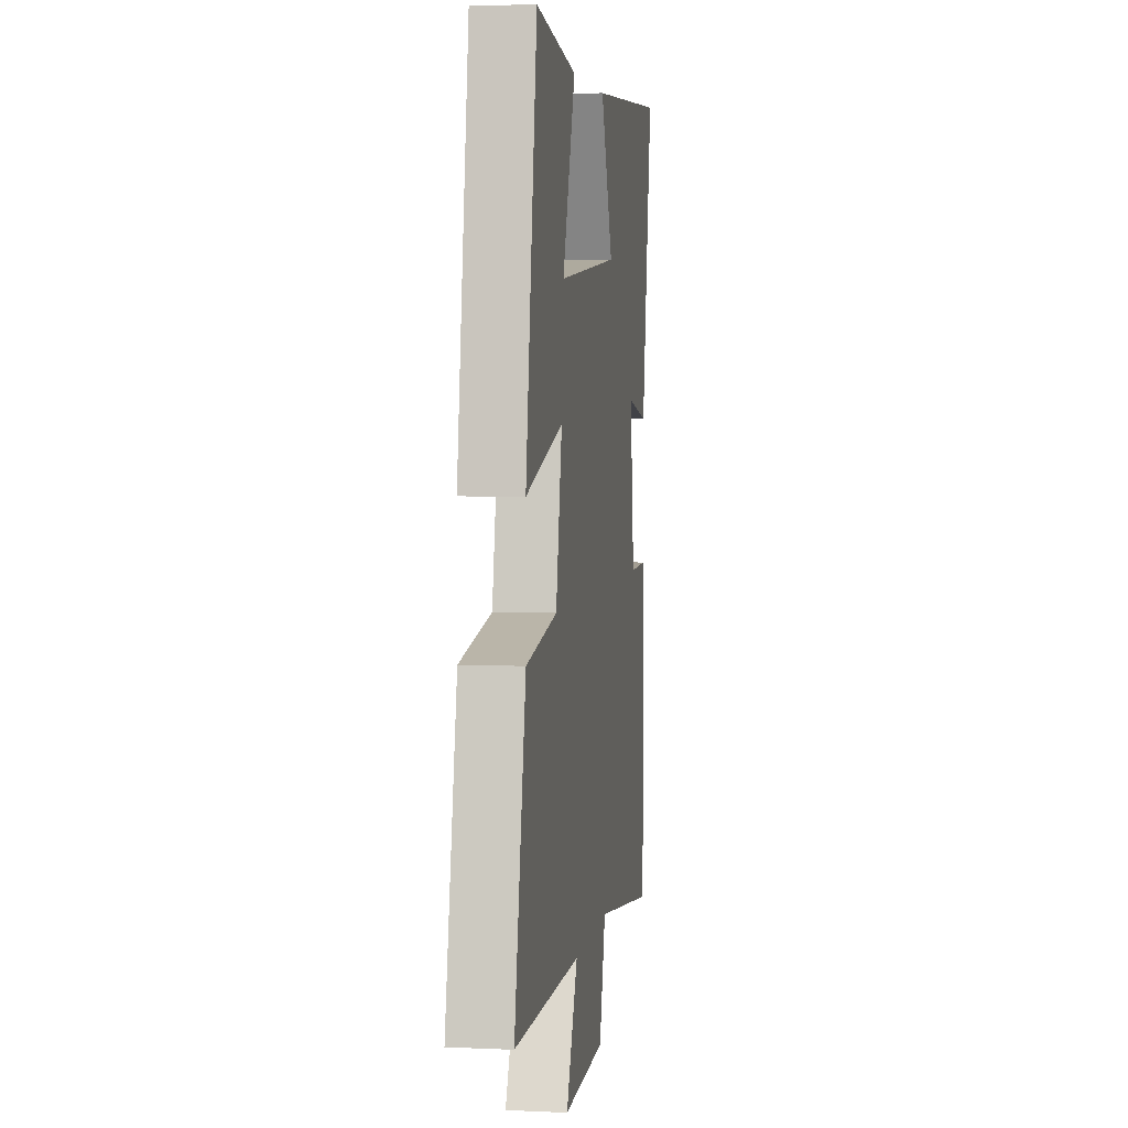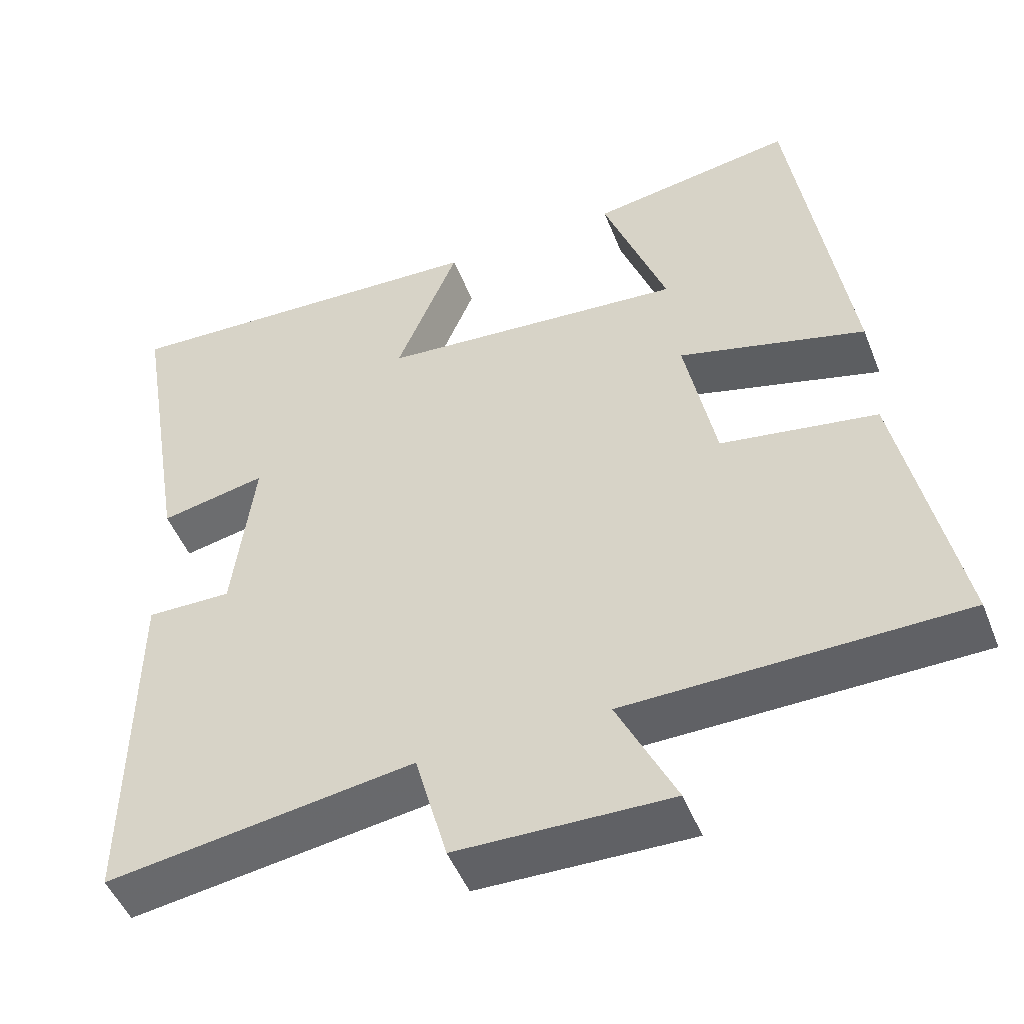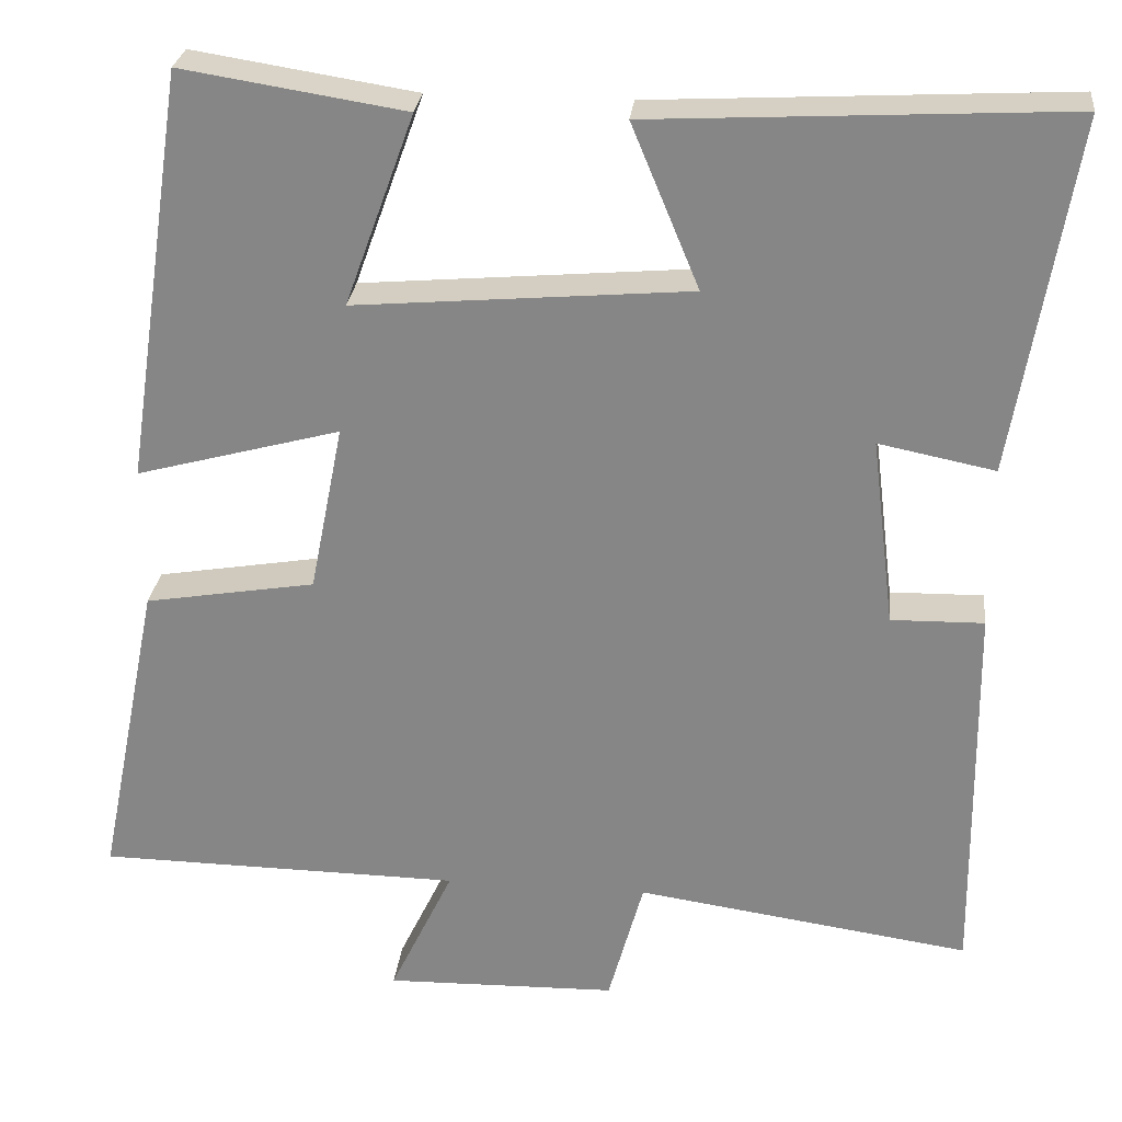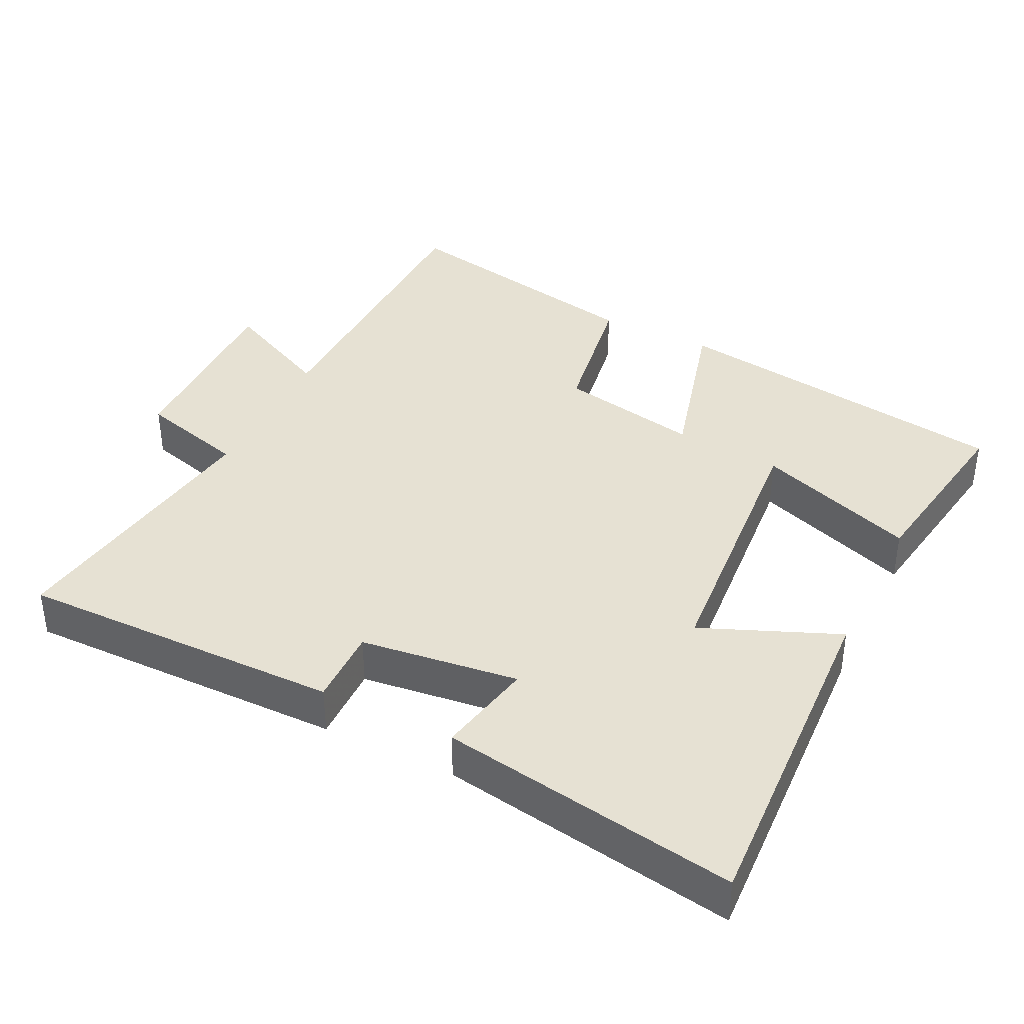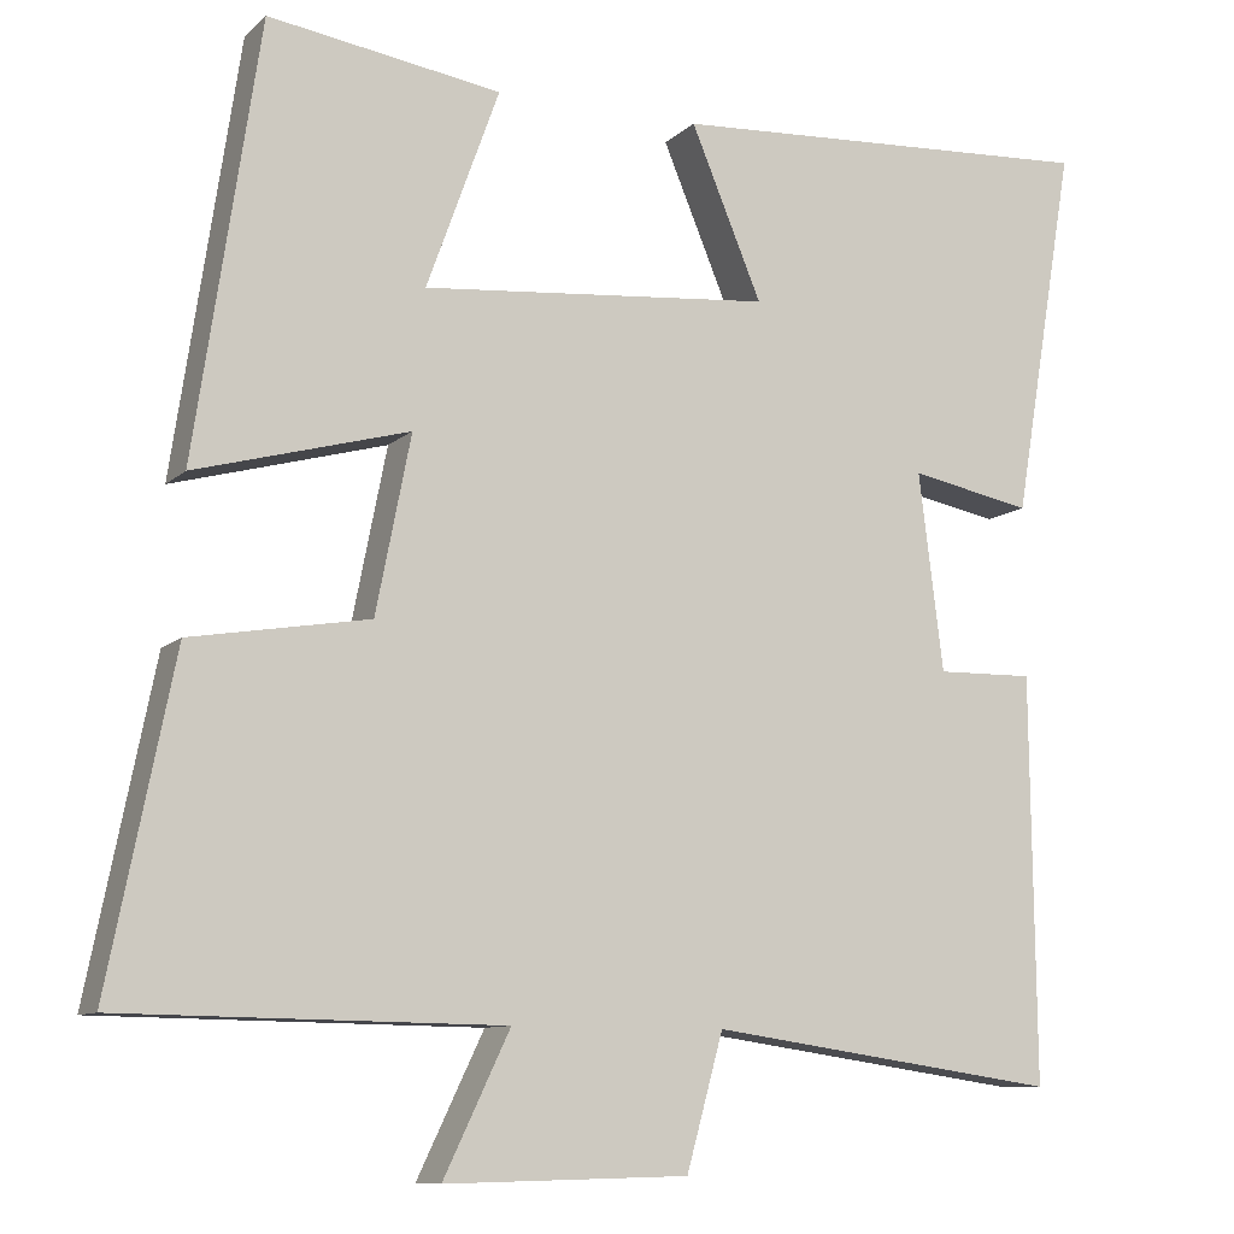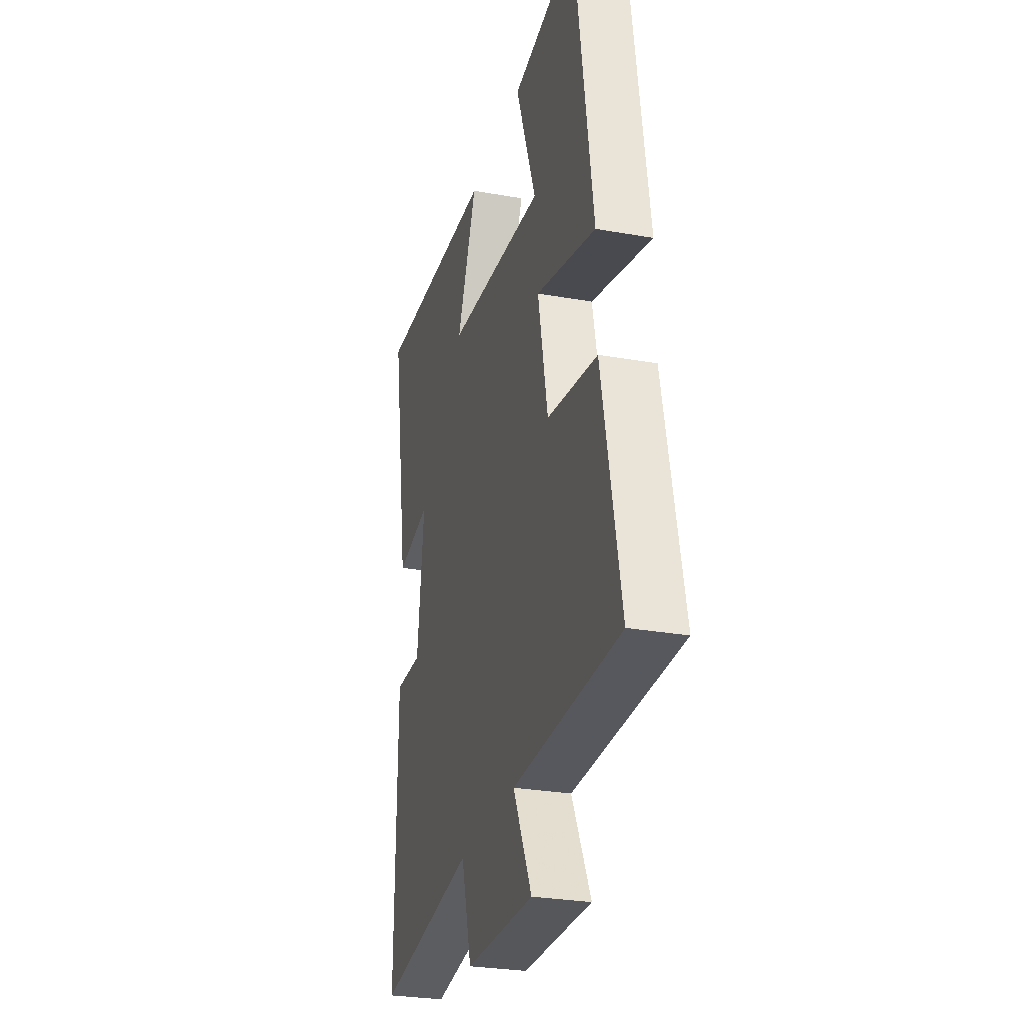
<metadata>
{"format":"obj","ext":"obj","renderer":"f3d","projection":"perspective","resolution":1024,"background":"white","views":[{"elev":4.5,"azim":98.4,"up":"+Z"},{"elev":-49.2,"azim":21.3,"up":"+Z"},{"elev":27.1,"azim":-173.9,"up":"+Z"},{"elev":38.6,"azim":-63.7,"up":"+Y"},{"elev":-9.8,"azim":154.3,"up":"+Z"},{"elev":-28.2,"azim":74.9,"up":"+Z"}]}
</metadata>
<code>
v -0.571 0.07 0.526
v -0.076 0.07 0.5
v -0.157 0.07 0.305
v 0.243 0.07 0.271
v 0.16 0.07 0.5
v 0.426 0.07 0.542
v 0.5 0.07 0.048
v 0.256 0.07 0.114
v 0.296 0.07 -0.088
v 0.5 0.07 -0.122
v 0.575 0.07 -0.494
v 0.139 0.07 -0.5
v 0.215 0.07 -0.659
v -0.063 0.07 -0.653
v -0.105 0.07 -0.5
v -0.505 0.07 -0.558
v -0.5 0.07 -0.095
v -0.389 0.07 -0.097
v -0.361 0.07 0.129
v -0.5 0.07 0.101
v -0.571 0 0.526
v -0.076 0 0.5
v -0.157 0 0.305
v 0.243 0 0.271
v 0.16 0 0.5
v 0.426 0 0.542
v 0.5 0 0.048
v 0.256 0 0.114
v 0.296 0 -0.088
v 0.5 0 -0.122
v 0.575 0 -0.494
v 0.139 0 -0.5
v 0.215 0 -0.659
v -0.063 0 -0.653
v -0.105 0 -0.5
v -0.505 0 -0.558
v -0.5 0 -0.095
v -0.389 0 -0.097
v -0.361 0 0.129
v -0.5 0 0.101
f 1 2 3
f 20 1 3
f 19 20 3
f 18 19 3 4
f 15 16 17 18
f 15 18 4
f 12 13 14 15
f 11 12 15
f 10 11 15
f 9 10 15
f 8 9 15
f 8 15 4
f 7 8 4
f 4 5 6 7
f 23 22 21
f 23 21 40
f 23 40 39
f 24 23 39 38
f 38 37 36 35
f 24 38 35
f 35 34 33 32
f 35 32 31
f 35 31 30
f 35 30 29
f 35 29 28
f 24 35 28
f 24 28 27
f 27 26 25 24
f 1 21 22 2
f 2 22 23 3
f 3 23 24 4
f 4 24 25 5
f 5 25 26 6
f 6 26 27 7
f 7 27 28 8
f 8 28 29 9
f 9 29 30 10
f 10 30 31 11
f 11 31 32 12
f 12 32 33 13
f 13 33 34 14
f 14 34 35 15
f 15 35 36 16
f 16 36 37 17
f 17 37 38 18
f 18 38 39 19
f 19 39 40 20
f 20 40 21 1

</code>
